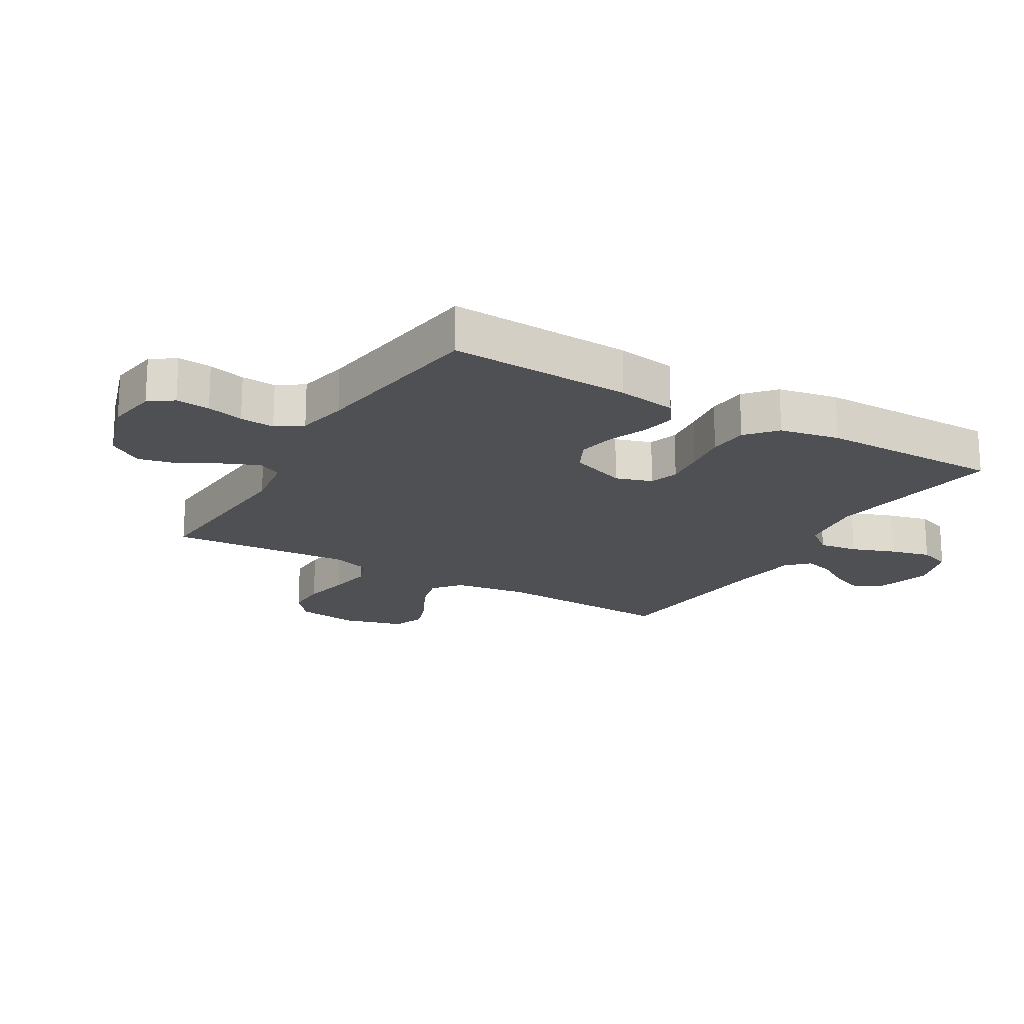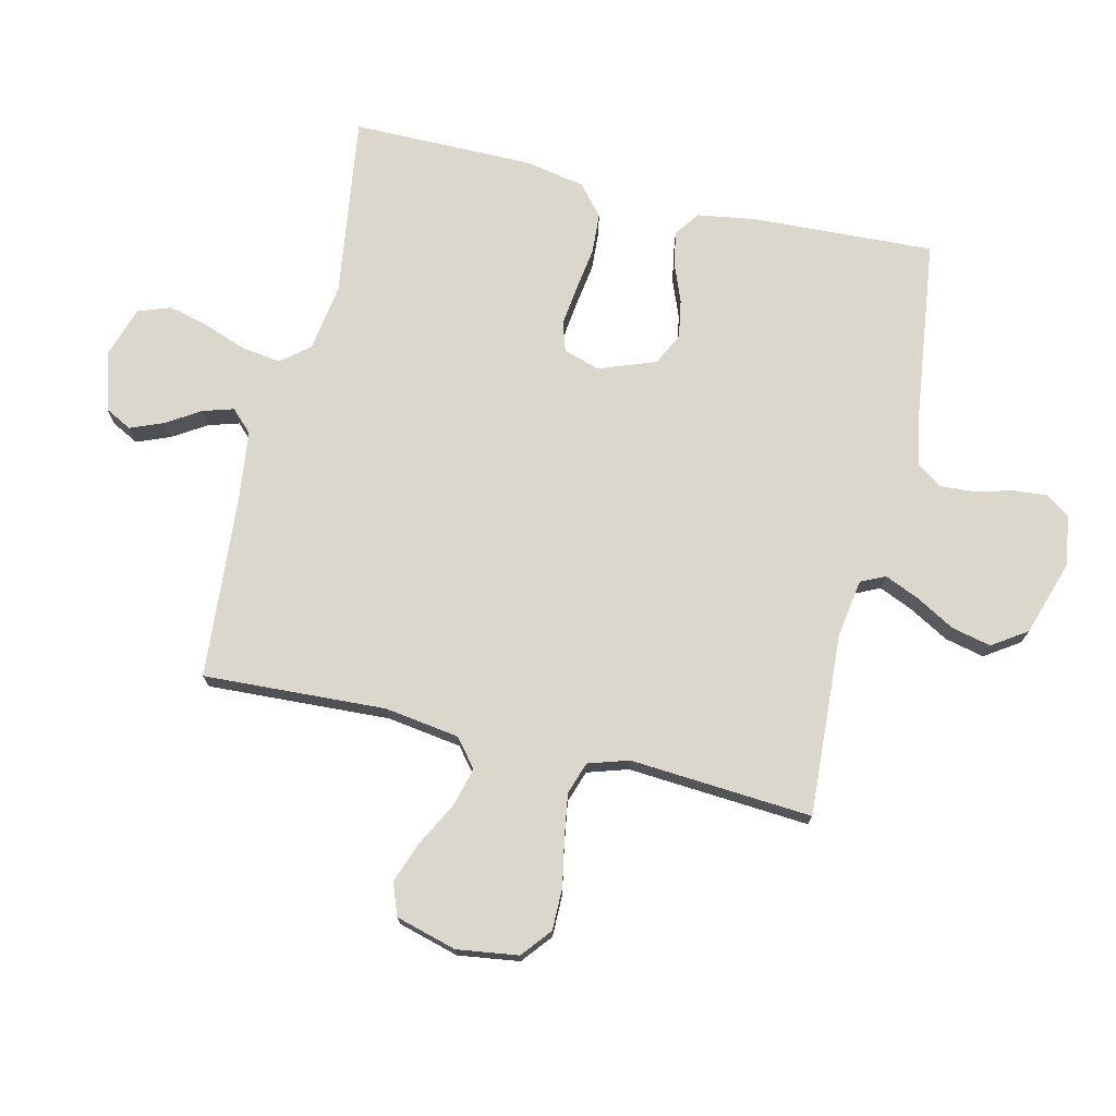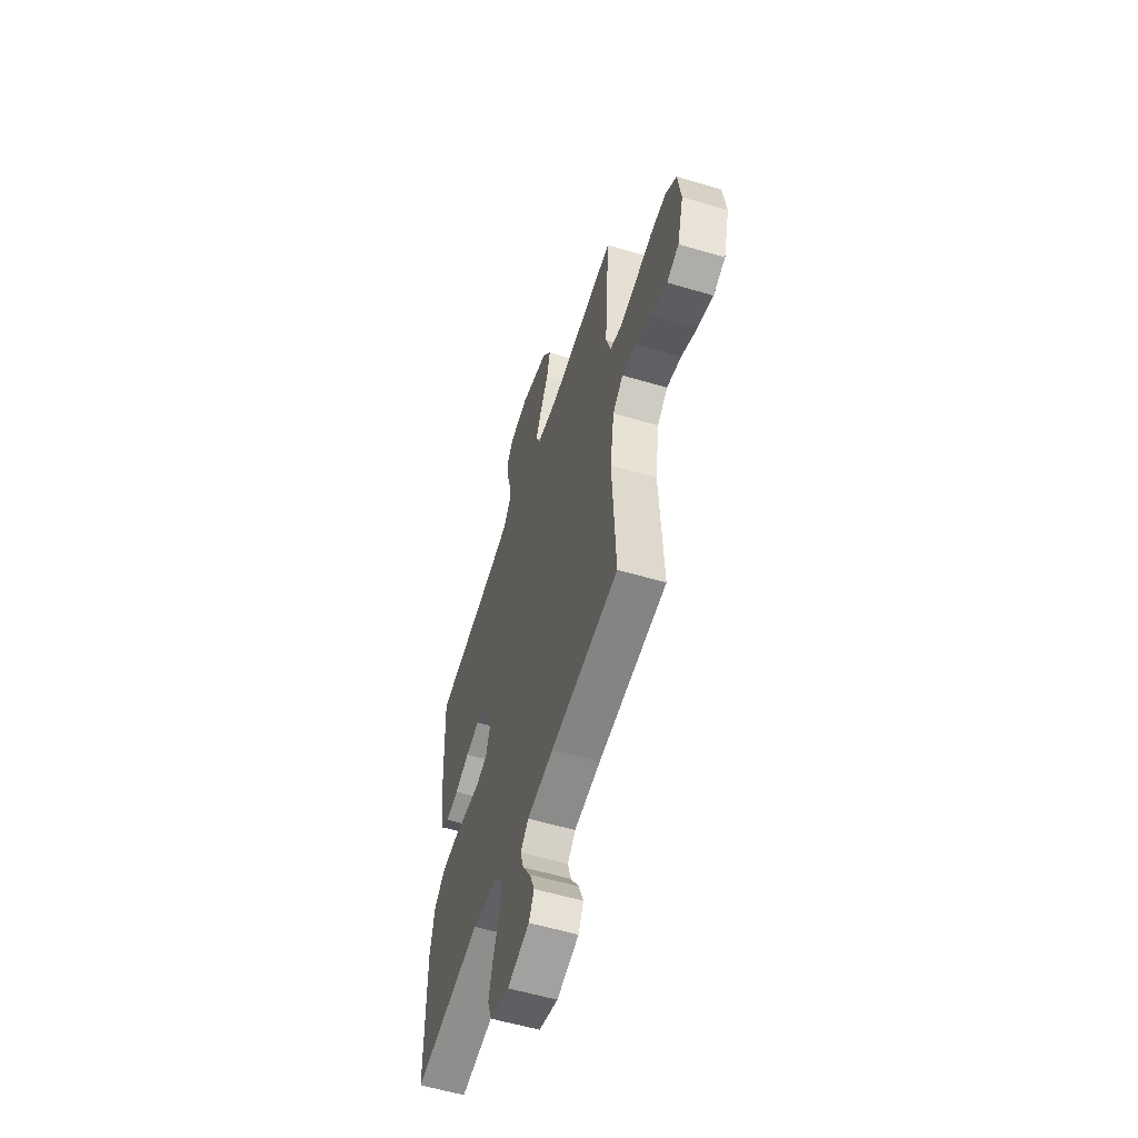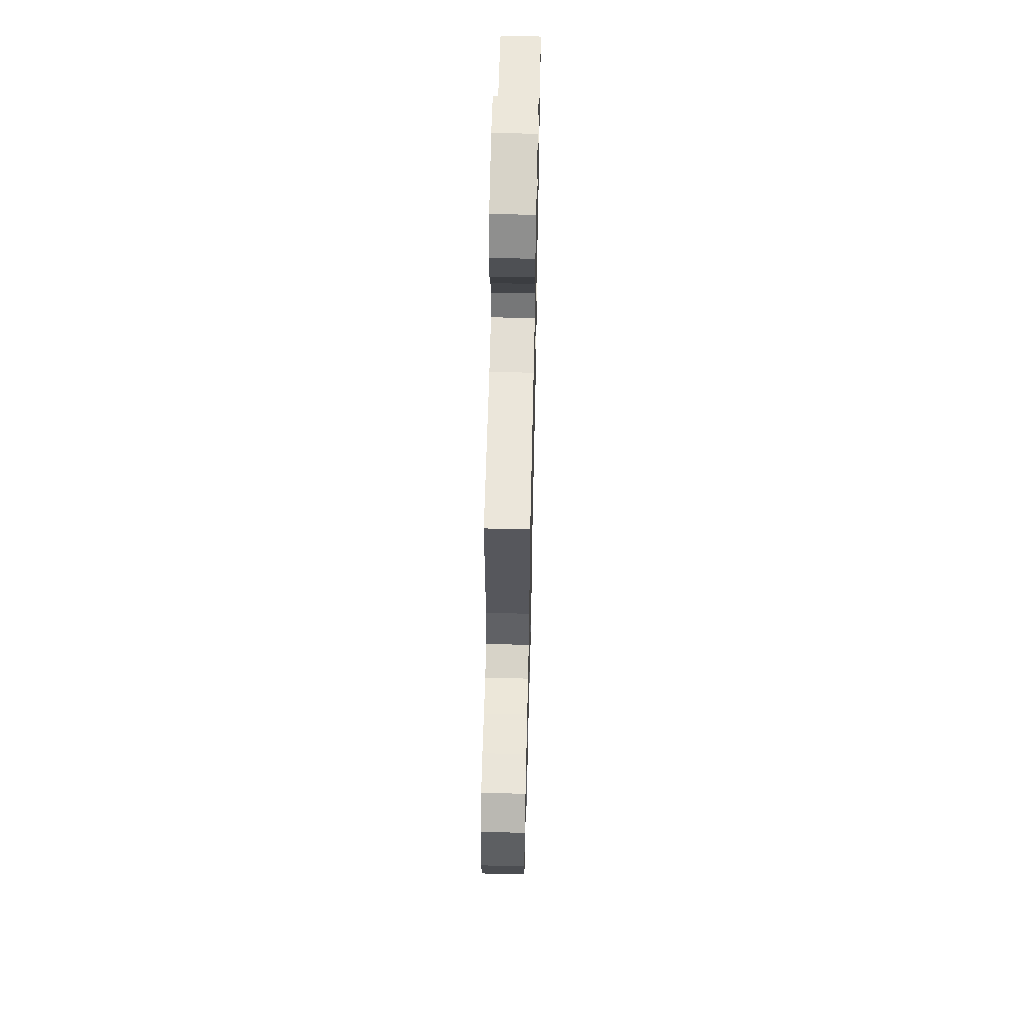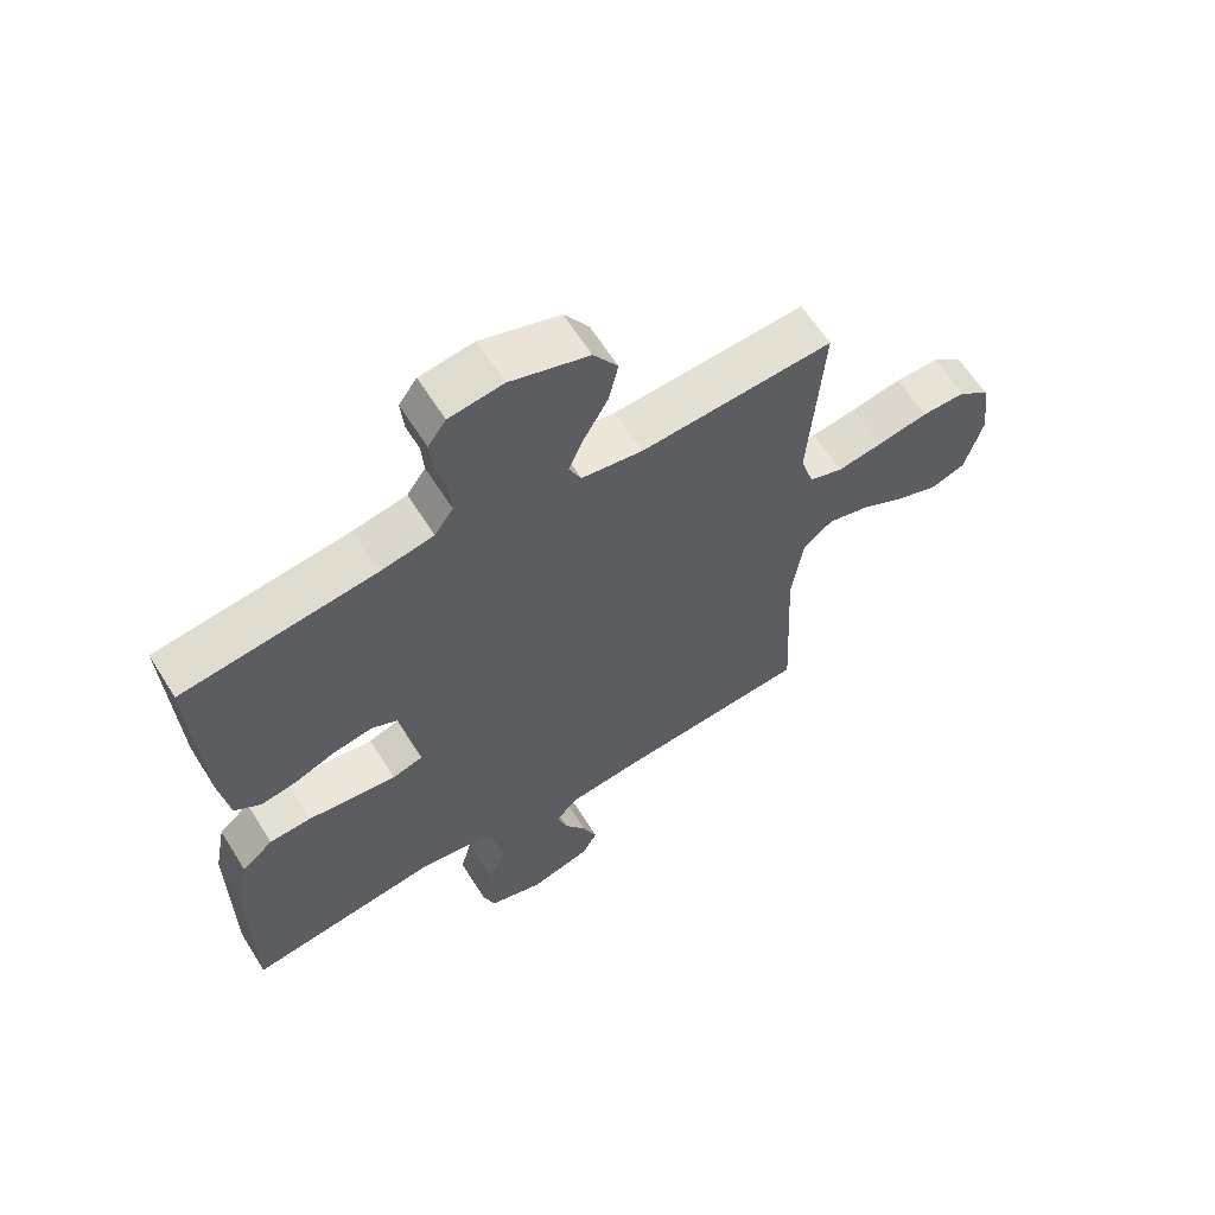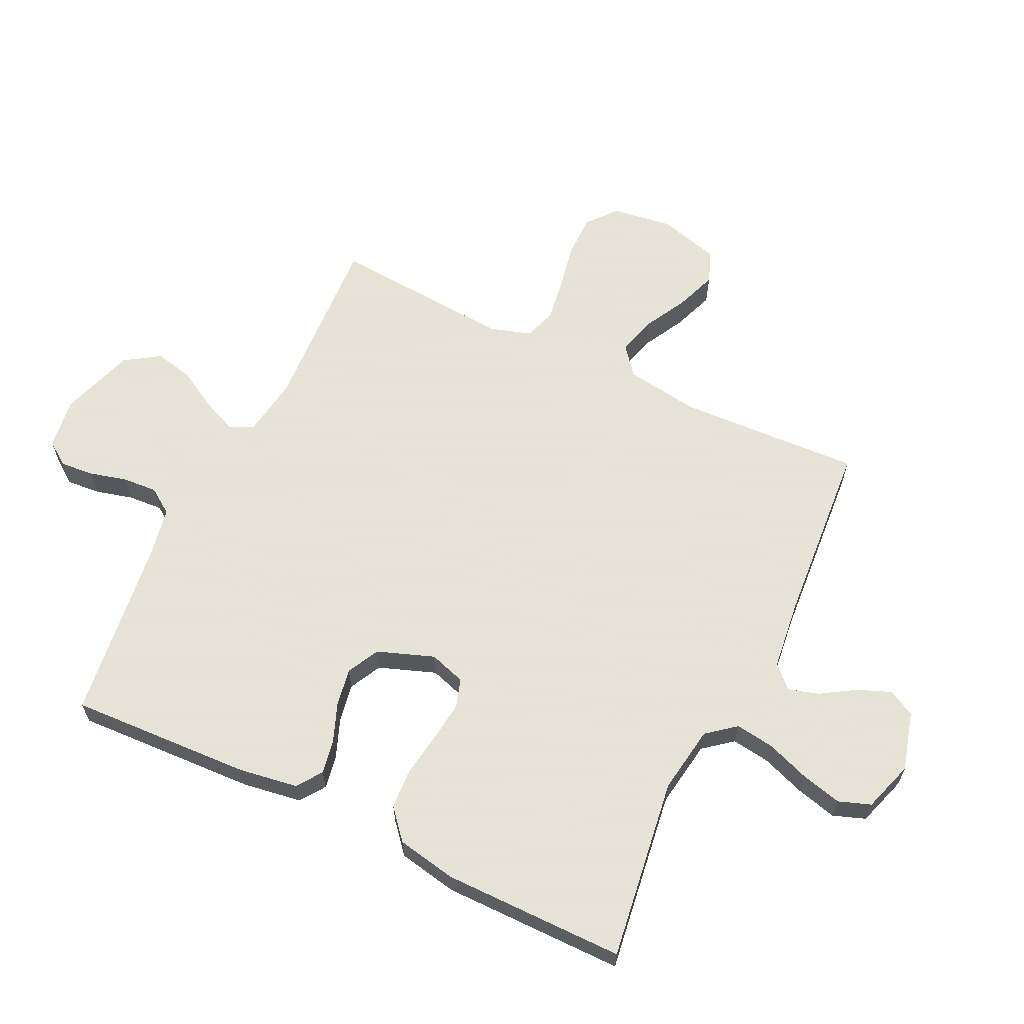
<metadata>
{"format":"obj","ext":"obj","renderer":"f3d","projection":"perspective","resolution":1024,"background":"white","views":[{"elev":-18.9,"azim":59.3,"up":"+Y"},{"elev":73.3,"azim":-76.8,"up":"+Y"},{"elev":-57.0,"azim":-107.2,"up":"+Z"},{"elev":58.3,"azim":-88.7,"up":"+Z"},{"elev":62.5,"azim":147.9,"up":"+Z"},{"elev":62.8,"azim":115.7,"up":"+Y"}]}
</metadata>
<code>
v -0.5 0.07 0.5
v -0.2 0.07 0.483
v -0.104 0.07 0.498
v -0.085 0.07 0.538
v -0.109 0.07 0.594
v -0.146 0.07 0.659
v -0.161 0.07 0.724
v -0.123 0.07 0.781
v 0 0.07 0.821
v 0.084 0.07 0.809
v 0.112 0.07 0.77
v 0.107 0.07 0.714
v 0.091 0.07 0.653
v 0.087 0.07 0.596
v 0.116 0.07 0.554
v 0.2 0.07 0.538
v 0.5 0.07 0.5
v 0.486 0.07 0.2
v 0.471 0.07 0.103
v 0.43 0.07 0.074
v 0.374 0.07 0.084
v 0.31 0.07 0.109
v 0.247 0.07 0.12
v 0.194 0.07 0.093
v 0.16 0.07 0
v 0.179 0.07 -0.06
v 0.227 0.07 -0.075
v 0.293 0.07 -0.067
v 0.366 0.07 -0.056
v 0.432 0.07 -0.06
v 0.481 0.07 -0.102
v 0.5 0.07 -0.2
v 0.5 0.07 -0.5
v 0.2 0.07 -0.458
v 0.089 0.07 -0.475
v 0.051 0.07 -0.522
v 0.06 0.07 -0.586
v 0.086 0.07 -0.657
v 0.103 0.07 -0.724
v 0.084 0.07 -0.777
v 0 0.07 -0.804
v -0.097 0.07 -0.777
v -0.12 0.07 -0.733
v -0.098 0.07 -0.678
v -0.063 0.07 -0.622
v -0.048 0.07 -0.572
v -0.083 0.07 -0.537
v -0.2 0.07 -0.523
v -0.5 0.07 -0.5
v -0.485 0.07 -0.2
v -0.503 0.07 -0.077
v -0.549 0.07 -0.04
v -0.613 0.07 -0.057
v -0.684 0.07 -0.095
v -0.752 0.07 -0.12
v -0.805 0.07 -0.1
v -0.833 0.07 0
v -0.819 0.07 0.101
v -0.77 0.07 0.141
v -0.701 0.07 0.141
v -0.623 0.07 0.126
v -0.552 0.07 0.115
v -0.499 0.07 0.133
v -0.478 0.07 0.2
v -0.5 0 0.5
v -0.2 0 0.483
v -0.104 0 0.498
v -0.085 0 0.538
v -0.109 0 0.594
v -0.146 0 0.659
v -0.161 0 0.724
v -0.123 0 0.781
v 0 0 0.821
v 0.084 0 0.809
v 0.112 0 0.77
v 0.107 0 0.714
v 0.091 0 0.653
v 0.087 0 0.596
v 0.116 0 0.554
v 0.2 0 0.538
v 0.5 0 0.5
v 0.486 0 0.2
v 0.471 0 0.103
v 0.43 0 0.074
v 0.374 0 0.084
v 0.31 0 0.109
v 0.247 0 0.12
v 0.194 0 0.093
v 0.16 0 0
v 0.179 0 -0.06
v 0.227 0 -0.075
v 0.293 0 -0.067
v 0.366 0 -0.056
v 0.432 0 -0.06
v 0.481 0 -0.102
v 0.5 0 -0.2
v 0.5 0 -0.5
v 0.2 0 -0.458
v 0.089 0 -0.475
v 0.051 0 -0.522
v 0.06 0 -0.586
v 0.086 0 -0.657
v 0.103 0 -0.724
v 0.084 0 -0.777
v 0 0 -0.804
v -0.097 0 -0.777
v -0.12 0 -0.733
v -0.098 0 -0.678
v -0.063 0 -0.622
v -0.048 0 -0.572
v -0.083 0 -0.537
v -0.2 0 -0.523
v -0.5 0 -0.5
v -0.485 0 -0.2
v -0.503 0 -0.077
v -0.549 0 -0.04
v -0.613 0 -0.057
v -0.684 0 -0.095
v -0.752 0 -0.12
v -0.805 0 -0.1
v -0.833 0 0
v -0.819 0 0.101
v -0.77 0 0.141
v -0.701 0 0.141
v -0.623 0 0.126
v -0.552 0 0.115
v -0.499 0 0.133
v -0.478 0 0.2
f 59 60 61
f 58 59 61
f 57 58 61
f 56 57 61
f 55 56 61
f 54 55 61
f 53 54 61
f 52 53 61 62
f 51 52 62 63
f 48 49 50
f 51 63 64
f 50 51 64
f 48 50 64
f 47 48 64
f 43 44 45
f 42 43 45
f 41 42 45
f 40 41 45
f 39 40 45
f 38 39 45
f 37 38 45
f 36 37 45 46
f 64 1 2
f 47 64 2
f 46 47 2
f 36 46 2
f 35 36 2
f 32 33 34
f 31 32 34
f 30 31 34
f 29 30 34
f 28 29 34
f 20 21 22
f 19 20 22
f 18 19 22
f 17 18 22
f 16 17 22
f 15 16 22 23
f 14 15 23 24
f 11 12 13
f 10 11 13
f 9 10 13
f 8 9 13
f 7 8 13
f 6 7 13
f 5 6 13
f 4 5 13 14
f 14 24 25
f 4 14 25
f 3 4 25
f 27 28 34 35
f 26 27 35
f 25 26 35
f 3 25 35
f 2 3 35
f 125 124 123
f 125 123 122
f 125 122 121
f 125 121 120
f 125 120 119
f 125 119 118
f 125 118 117
f 126 125 117 116
f 127 126 116 115
f 114 113 112
f 128 127 115
f 128 115 114
f 128 114 112
f 128 112 111
f 109 108 107
f 109 107 106
f 109 106 105
f 109 105 104
f 109 104 103
f 109 103 102
f 109 102 101
f 110 109 101 100
f 66 65 128
f 66 128 111
f 66 111 110
f 66 110 100
f 66 100 99
f 98 97 96
f 98 96 95
f 98 95 94
f 98 94 93
f 98 93 92
f 86 85 84
f 86 84 83
f 86 83 82
f 86 82 81
f 86 81 80
f 87 86 80 79
f 88 87 79 78
f 77 76 75
f 77 75 74
f 77 74 73
f 77 73 72
f 77 72 71
f 77 71 70
f 77 70 69
f 78 77 69 68
f 89 88 78
f 89 78 68
f 89 68 67
f 99 98 92 91
f 99 91 90
f 99 90 89
f 99 89 67
f 99 67 66
f 1 65 66 2
f 2 66 67 3
f 3 67 68 4
f 4 68 69 5
f 5 69 70 6
f 6 70 71 7
f 7 71 72 8
f 8 72 73 9
f 9 73 74 10
f 10 74 75 11
f 11 75 76 12
f 12 76 77 13
f 13 77 78 14
f 14 78 79 15
f 15 79 80 16
f 16 80 81 17
f 17 81 82 18
f 18 82 83 19
f 19 83 84 20
f 20 84 85 21
f 21 85 86 22
f 22 86 87 23
f 23 87 88 24
f 24 88 89 25
f 25 89 90 26
f 26 90 91 27
f 27 91 92 28
f 28 92 93 29
f 29 93 94 30
f 30 94 95 31
f 31 95 96 32
f 32 96 97 33
f 33 97 98 34
f 34 98 99 35
f 35 99 100 36
f 36 100 101 37
f 37 101 102 38
f 38 102 103 39
f 39 103 104 40
f 40 104 105 41
f 41 105 106 42
f 42 106 107 43
f 43 107 108 44
f 44 108 109 45
f 45 109 110 46
f 46 110 111 47
f 47 111 112 48
f 48 112 113 49
f 49 113 114 50
f 50 114 115 51
f 51 115 116 52
f 52 116 117 53
f 53 117 118 54
f 54 118 119 55
f 55 119 120 56
f 56 120 121 57
f 57 121 122 58
f 58 122 123 59
f 59 123 124 60
f 60 124 125 61
f 61 125 126 62
f 62 126 127 63
f 63 127 128 64
f 64 128 65 1

</code>
